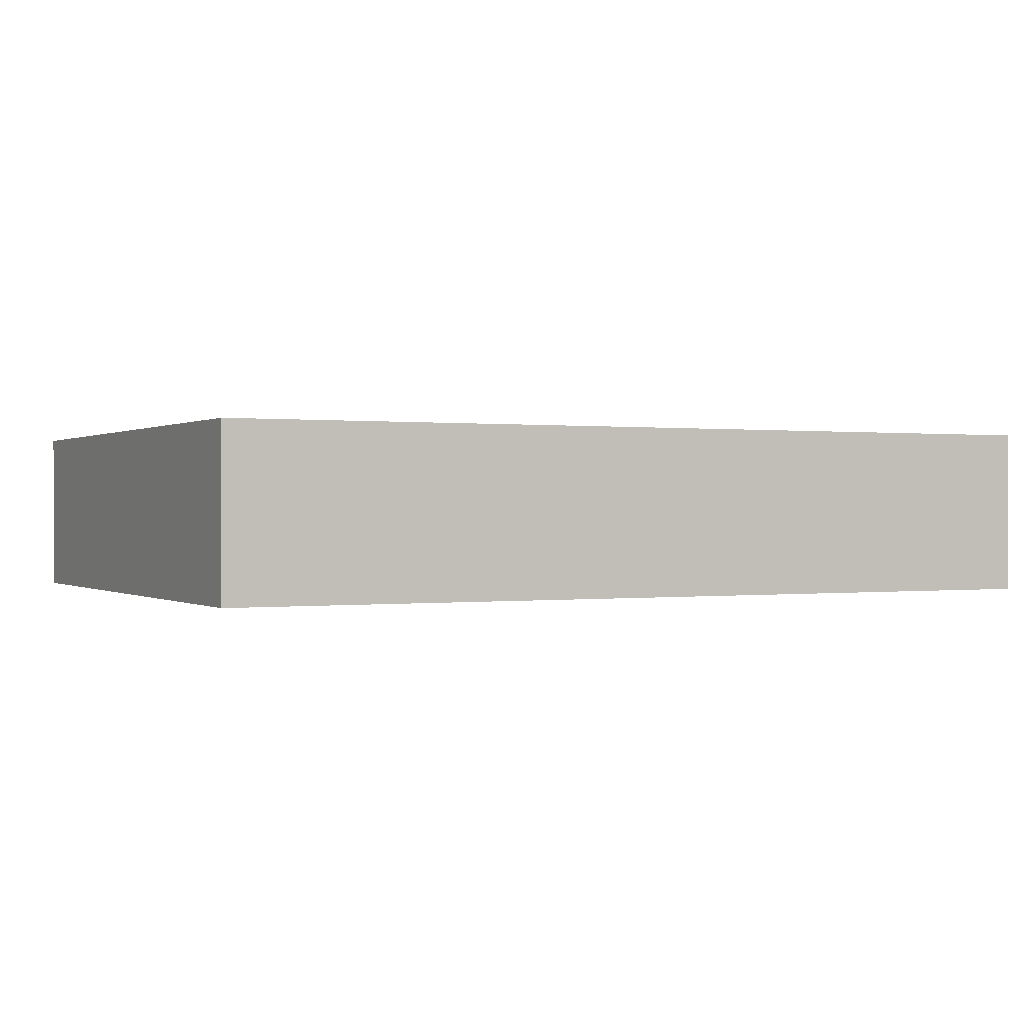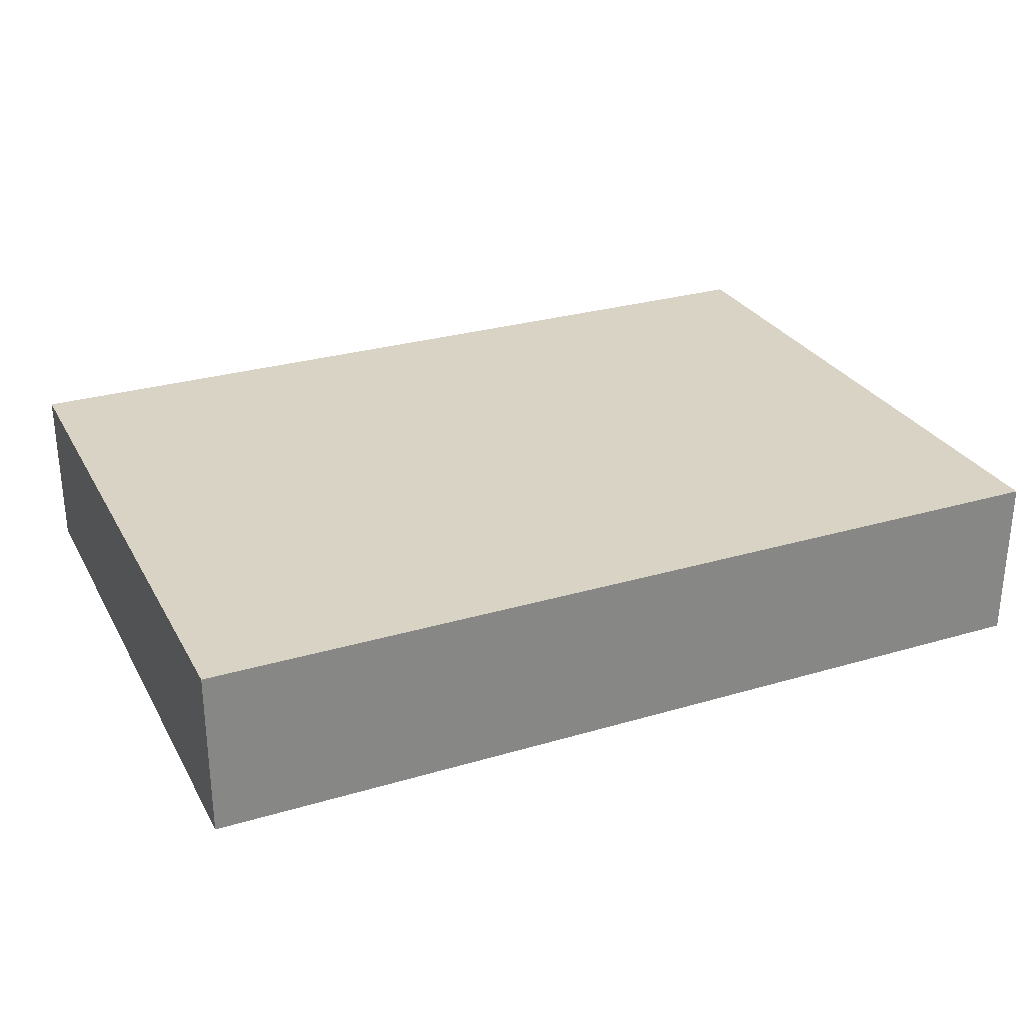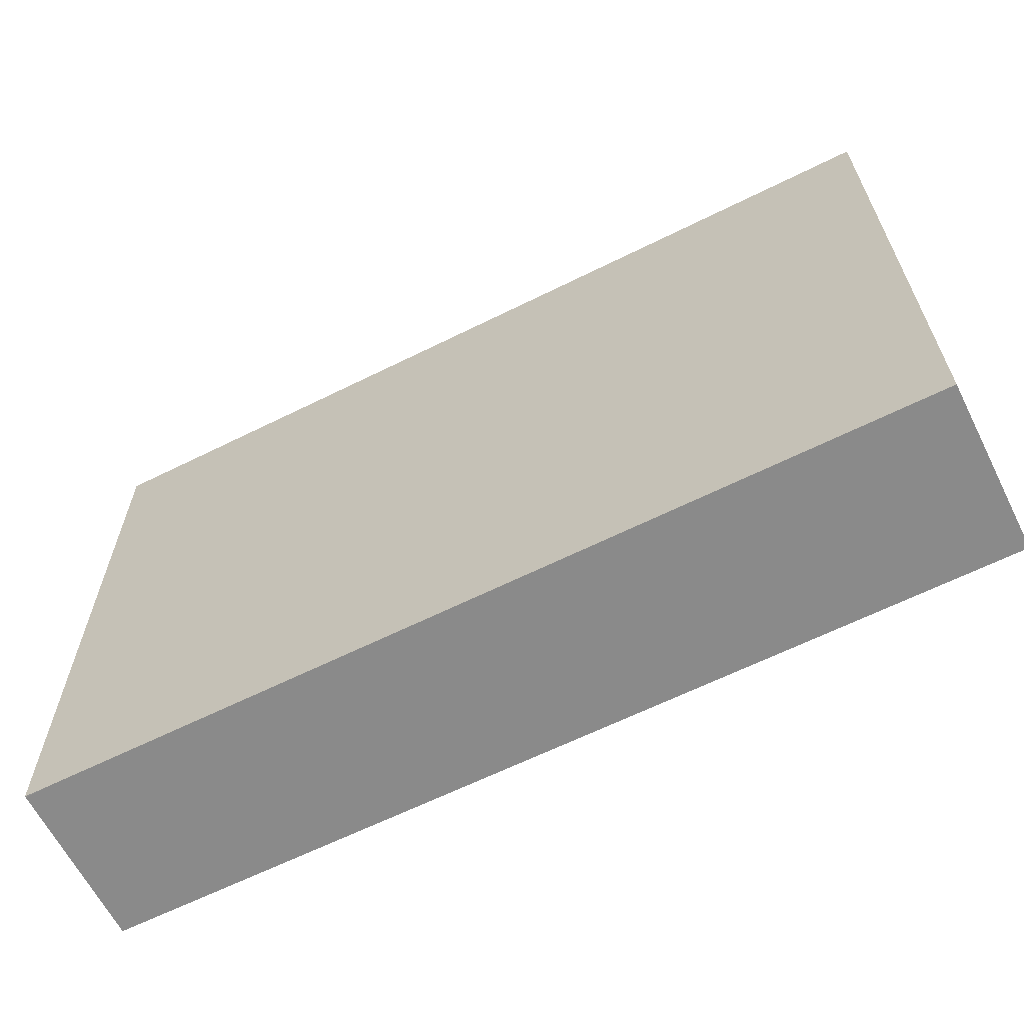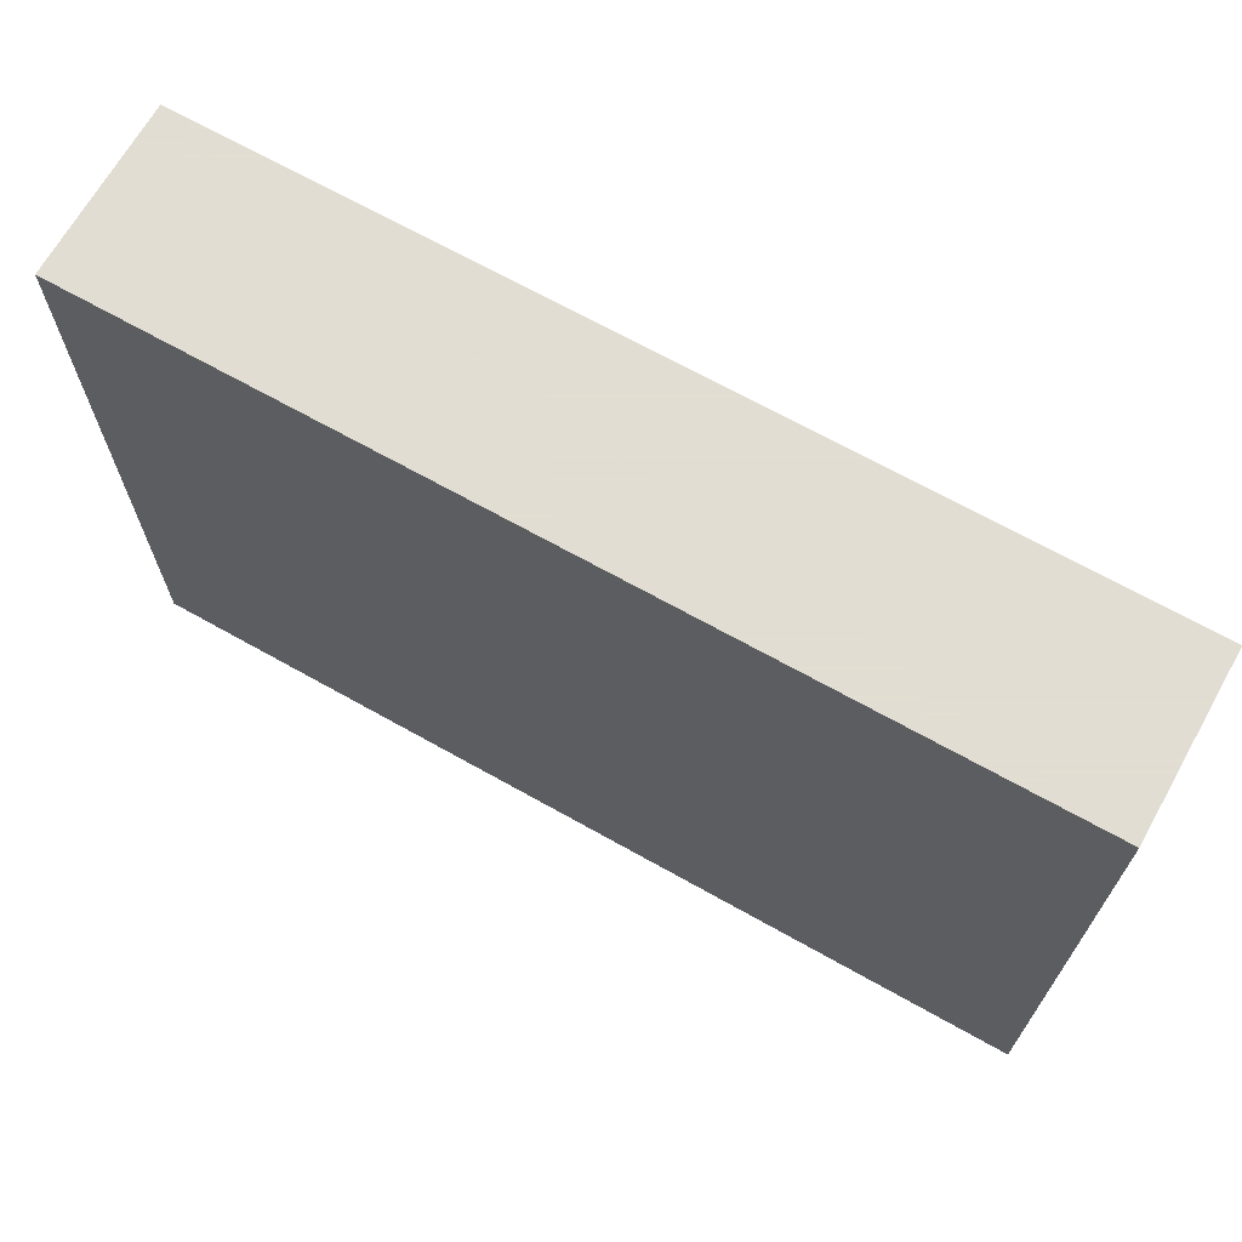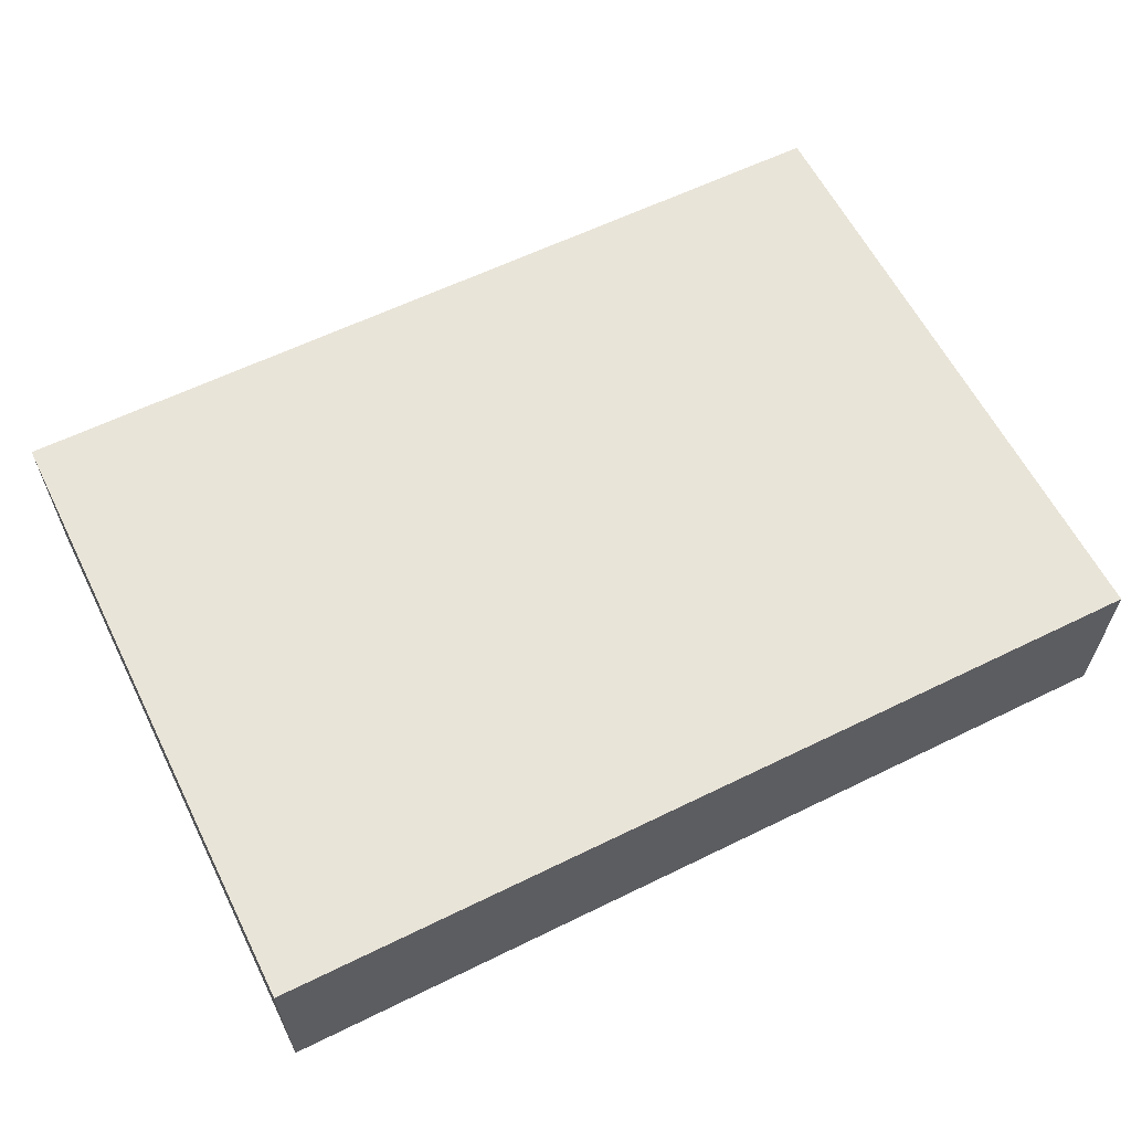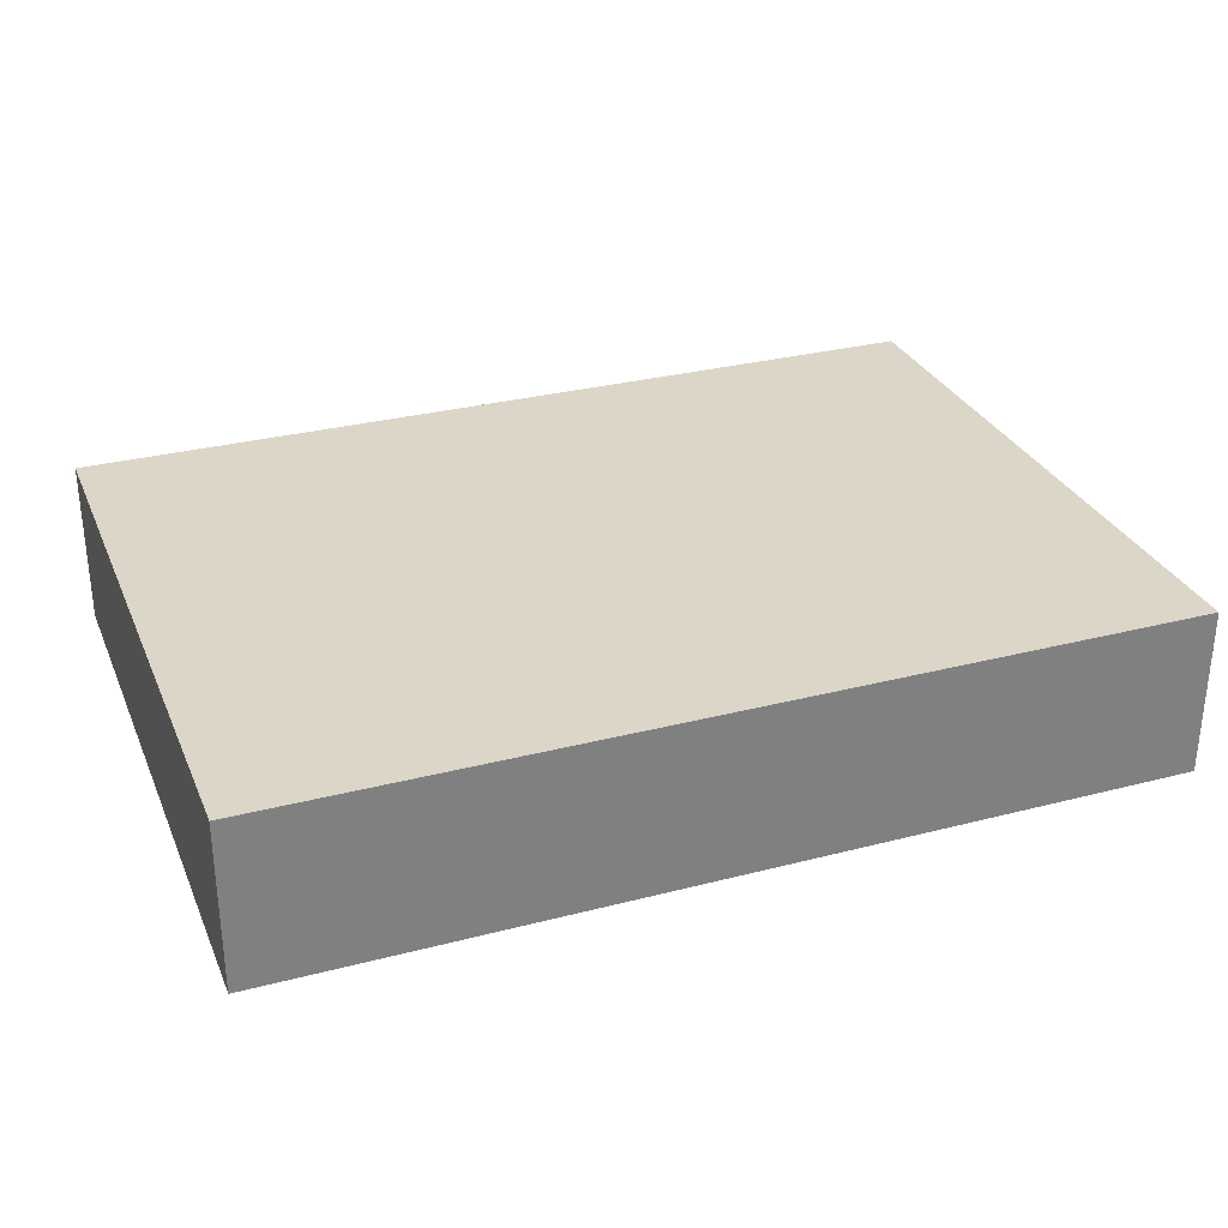
<metadata>
{"format":"obj","ext":"obj","renderer":"f3d","projection":"perspective","resolution":1024,"background":"white","views":[{"elev":0.1,"azim":-26.7,"up":"+Z"},{"elev":28.3,"azim":-24.0,"up":"+Z"},{"elev":-63.4,"azim":26.7,"up":"+Y"},{"elev":68.1,"azim":-150.6,"up":"+Y"},{"elev":60.6,"azim":-26.6,"up":"+Z"},{"elev":30.2,"azim":-20.6,"up":"+Z"}]}
</metadata>
<code>
v 6.099e-05 0.4458 0.1136
v 6.099e-05 0.4458 0.05701
v 0.008742 0.4458 0.114
v 6.099e-05 0.4459 0.114
v 6.099e-05 0.6624 0.05701
v 0.3038 0.4458 0.05701
v 0.3038 0.4458 0.114
v 6.099e-05 0.6624 0.114
v 0.3038 0.6624 0.05701
v 0.3038 0.6624 0.114
f 2 9 6
f 6 10 7
f 6 9 10
f 5 10 9
f 5 8 10
f 3 8 4
f 3 10 8
f 3 7 10
f 2 5 9
f 1 8 5
f 1 4 8
f 1 3 4
f 1 7 3
f 1 6 7
f 1 2 6
f 1 5 2

</code>
